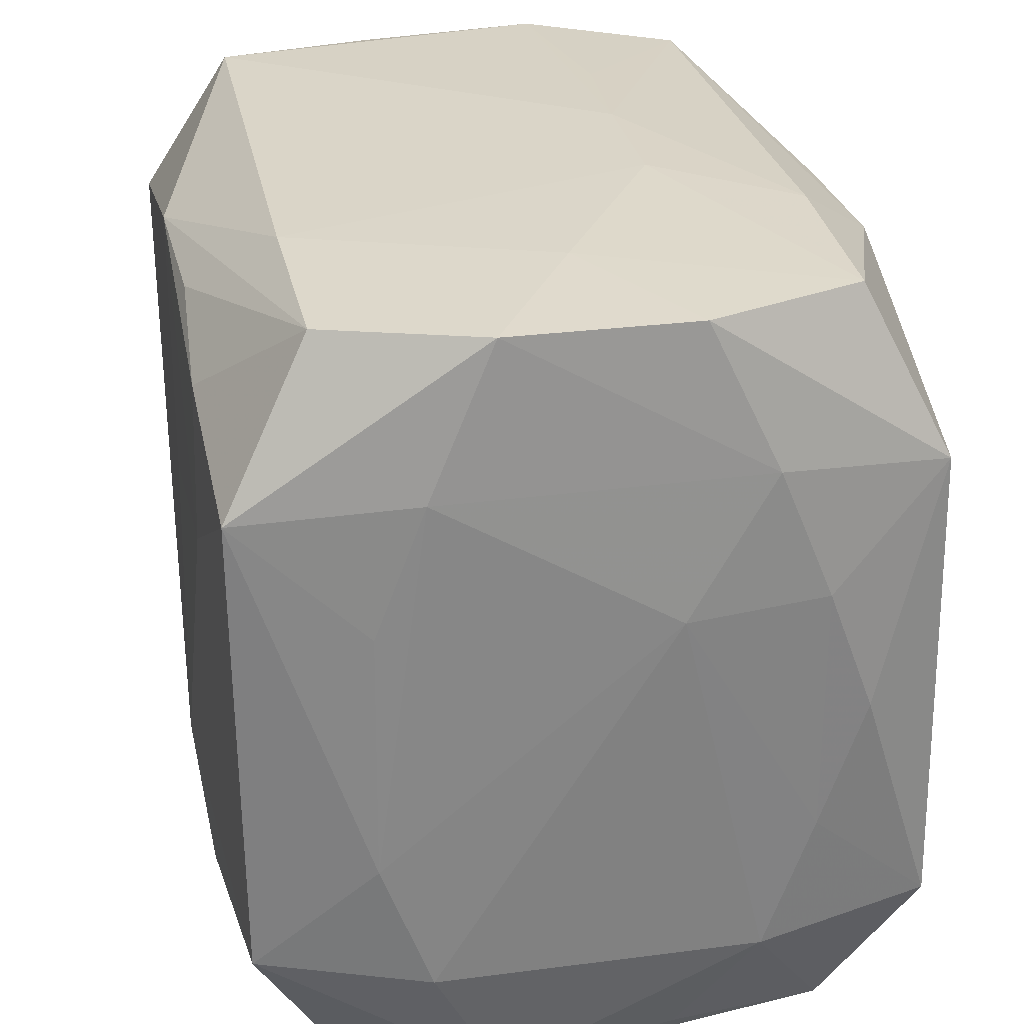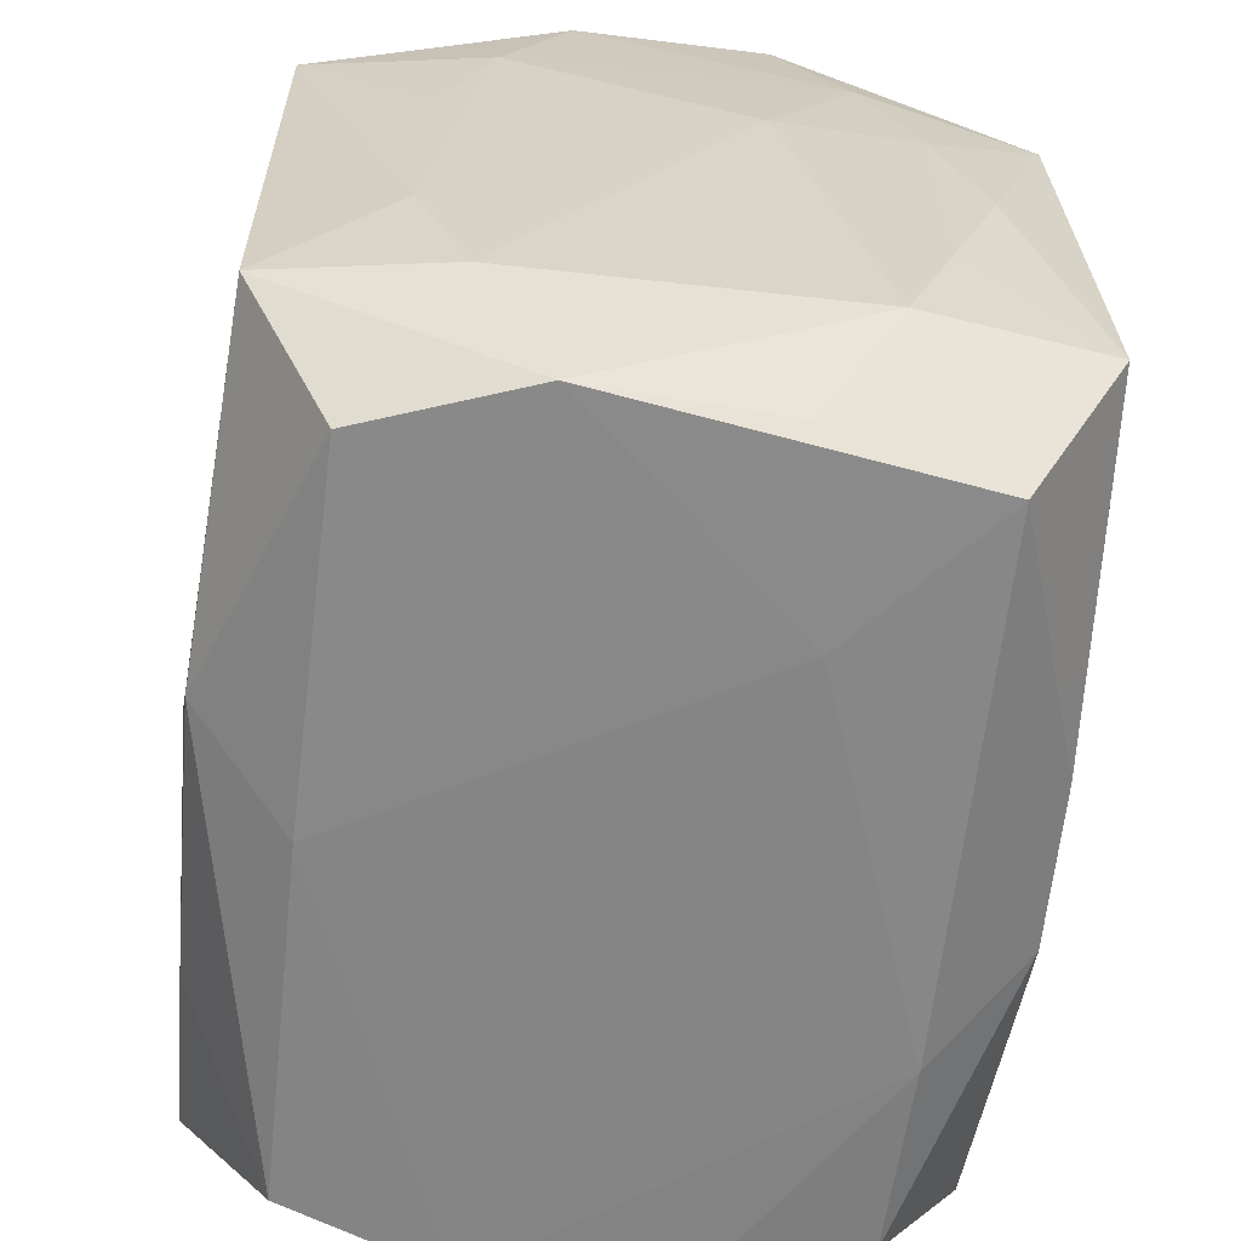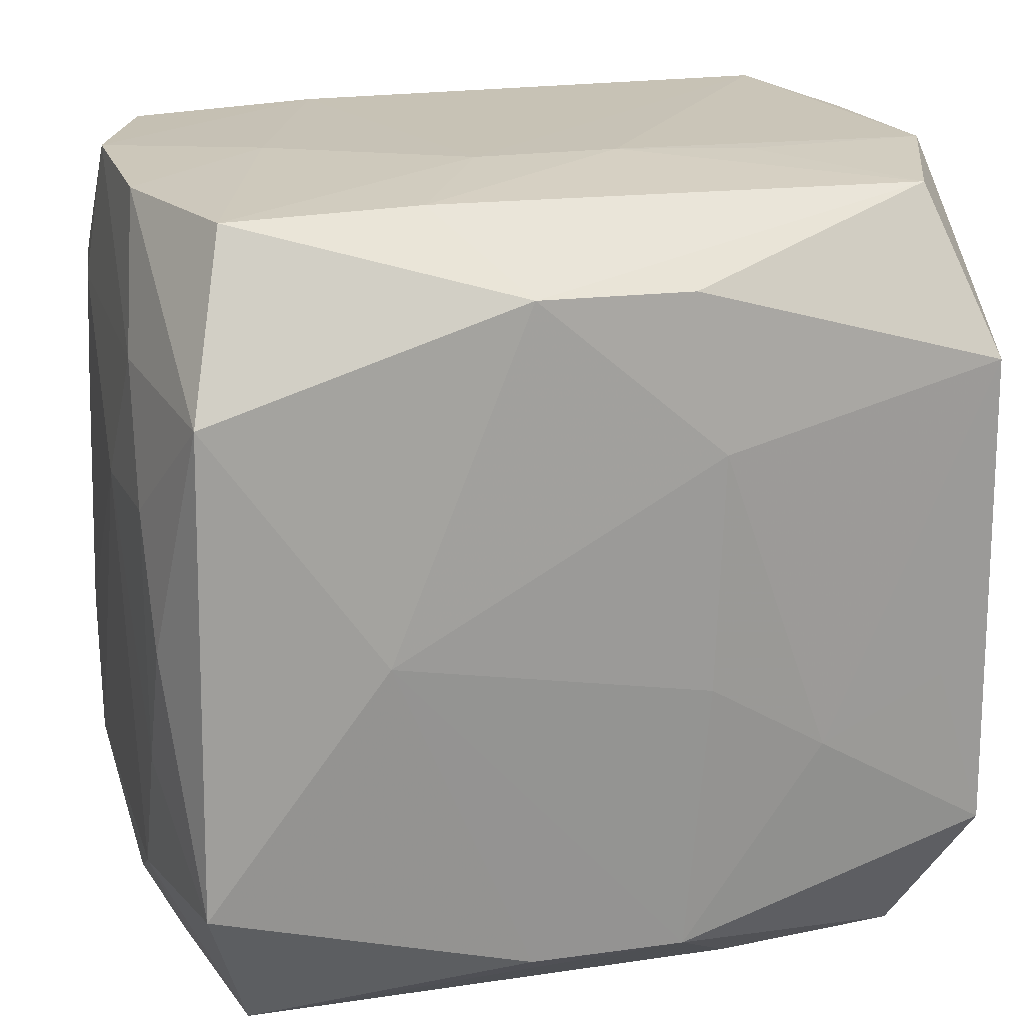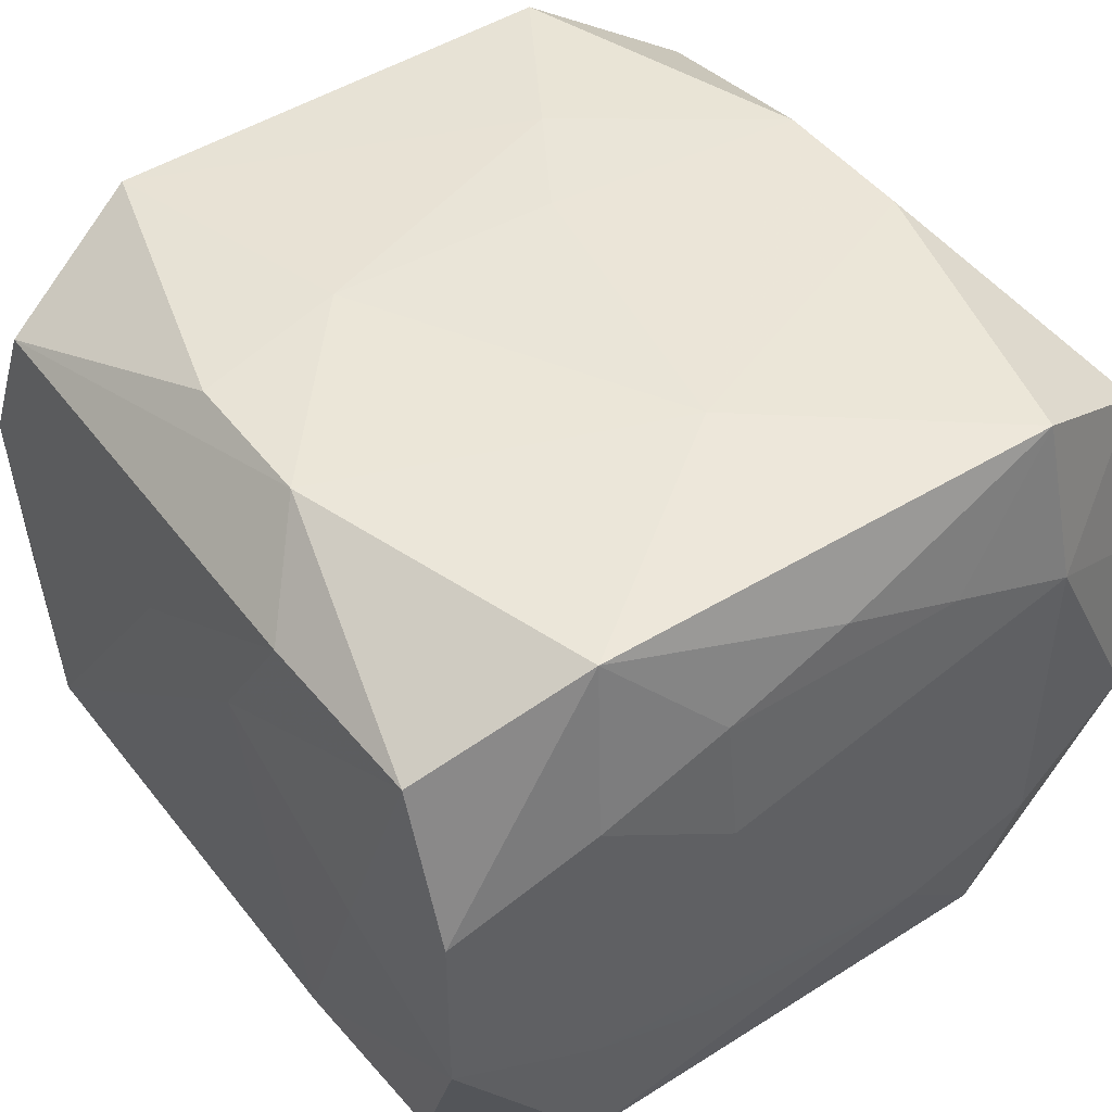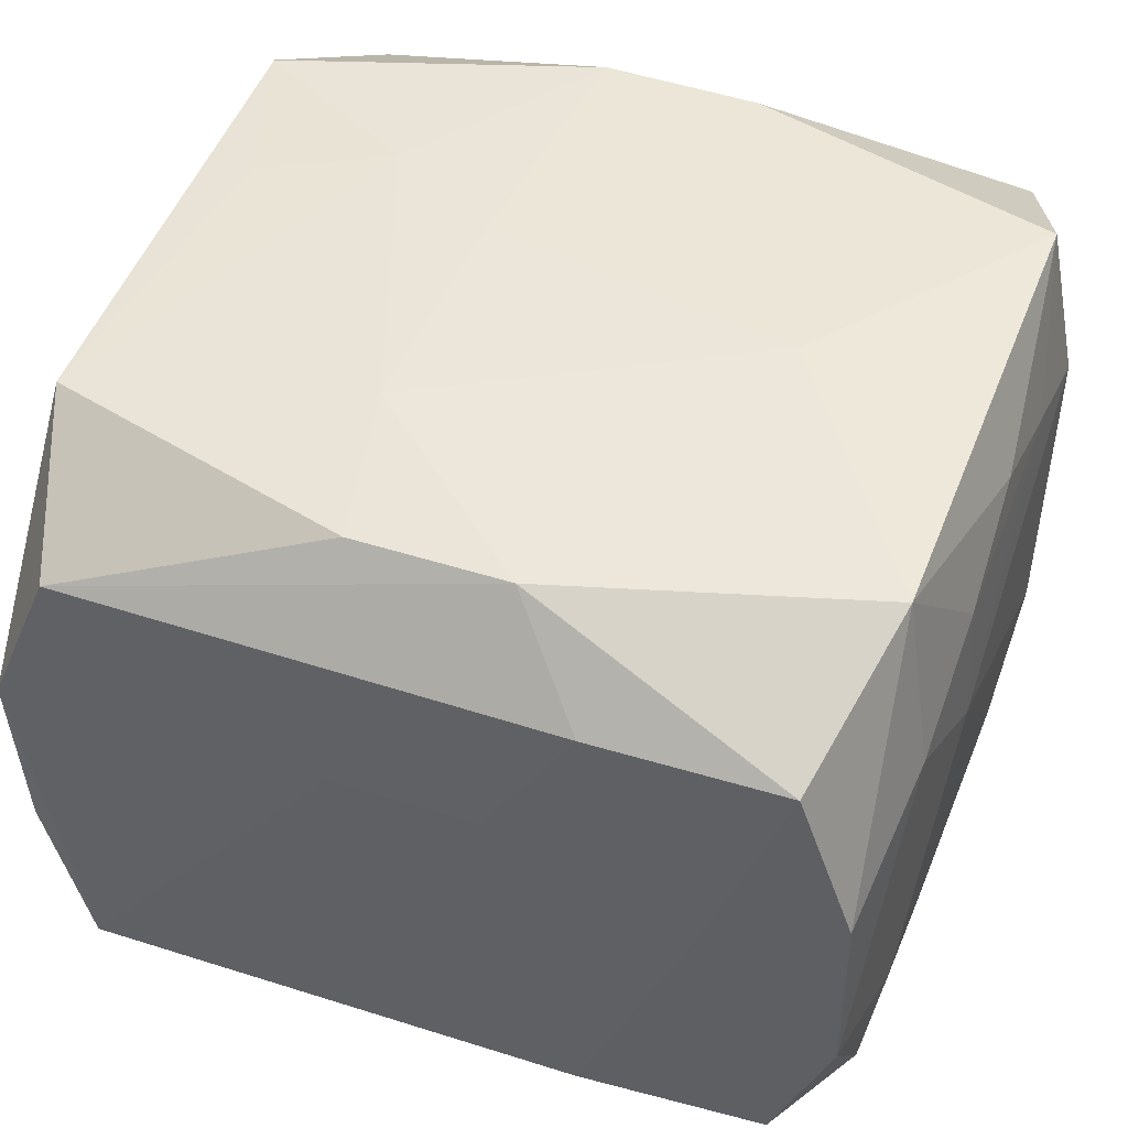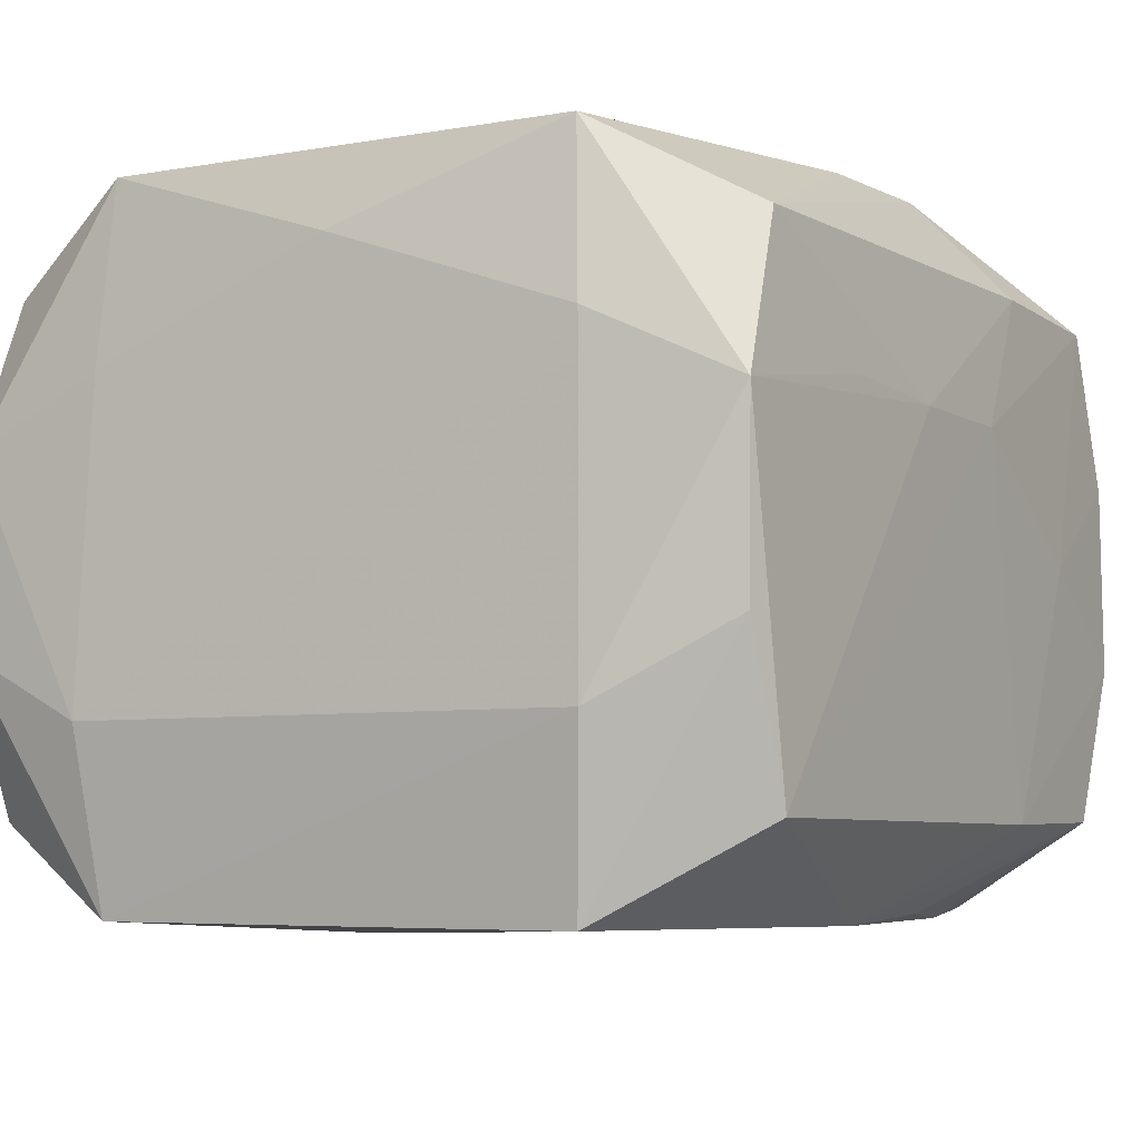
<metadata>
{"format":"obj","ext":"obj","renderer":"f3d","projection":"perspective","resolution":1024,"background":"white","views":[{"elev":29.5,"azim":-100.9,"up":"+Y"},{"elev":-61.8,"azim":-96.4,"up":"+Y"},{"elev":20.6,"azim":-16.1,"up":"+Y"},{"elev":45.5,"azim":-125.7,"up":"+Z"},{"elev":47.2,"azim":-160.3,"up":"+Z"},{"elev":-6.3,"azim":120.5,"up":"+Z"}]}
</metadata>
<code>
v -0.01501 0.02056 -0.02399
v -0.01464 -0.02887 0.008862
v -0.03011 -0.01852 0.01167
v -0.02983 -0.008931 -0.01474
v 0.02832 0.02855 0.006524
v -0.02708 -0.02725 0.006443
v -0.02776 0.01709 -0.02345
v 0.007506 0.01245 0.02487
v -0.0001992 -0.02882 -0.01766
v -0.005785 -0.02413 -0.02424
v -0.02958 4.449e-05 0.01845
v 0.01471 -0.0207 -0.02406
v -0.005442 0.02372 0.02409
v -0.0272 0.01687 0.02342
v -0.02767 -0.01698 -0.02327
v -0.02792 -0.01718 0.024
v -0.03036 0.008412 0.005355
v -0.0001935 -0.01567 -0.02514
v -0.02978 0.009011 0.01515
v -0.02425 0.02848 0.01772
v -0.01095 0.02878 0.01788
v -0.005513 0.02333 -0.02357
v -0.02949 0.01826 0.01143
v 0.01092 -0.02887 0.0179
v 0.02986 0.01836 0.01138
v 0.02973 -0.01859 -0.0114
v -0.0283 0.02862 -0.006394
v 0.02814 0.01734 -0.02416
v 0.02826 -0.02887 -0.006555
v -0.0301 -0.01849 -0.01124
v -0.02836 -0.02851 -0.006321
v 0.03035 0.01868 -0.01165
v 0.005042 0.02939 0.008179
v -0.02929 0.008804 -0.01451
v -0.02435 -0.02828 -0.01728
v 0.006878 -0.004287 0.02498
v -0.02421 0.02826 -0.01733
v -0.005543 -0.02371 0.02412
v -0.02446 -0.02851 0.01783
v -0.01527 0.009325 -0.02436
v -0.02933 0.0181 -0.01101
v 0.02416 -0.02863 -0.01758
v -0.02816 0.02853 0.00667
v 0.01522 -0.009468 0.02471
v 0.02791 0.02817 -0.006499
v 0.0241 -0.02839 0.01754
v 0.02782 -0.01744 -0.02391
v 0.01462 0.02898 0.008764
v 0.005468 -0.02388 0.02423
v -0.01536 1.906e-05 0.02498
v 0.02424 -0.005621 0.02399
v 0.02749 0.01689 0.02343
v 0.02396 0.02793 0.0173
v 0.02914 -8.758e-05 0.01802
v -0.02988 -0.008946 0.0152
v 0.02887 -0.01799 0.01107
v -0.005021 0.02945 0.008221
v -0.0001411 0.006952 -0.02462
v 0.02819 -0.02875 0.006581
v 0.005437 0.02385 -0.02416
v -0.01804 0.02917 0.0001168
v 0.02452 0.02868 -0.01781
v -0.01106 0.02875 -0.01769
v 0.02785 -0.01732 0.02384
v 0.005476 0.02341 0.02376
f 50 38 49
f 32 47 28
f 28 47 18
f 28 45 32
f 39 49 38
f 53 33 21
f 57 20 21
f 21 33 57
f 53 52 5
f 5 52 25
f 5 25 32
f 32 45 5
f 36 8 50
f 50 49 36
f 61 20 57
f 57 63 61
f 63 27 61
f 7 27 37
f 37 27 63
f 54 52 64
f 25 52 54
f 64 52 51
f 60 37 63
f 64 49 46
f 56 54 64
f 18 47 12
f 35 15 10
f 10 15 18
f 18 12 10
f 16 38 50
f 16 39 38
f 3 39 16
f 3 30 31
f 2 39 31
f 31 15 35
f 31 30 15
f 7 15 4
f 15 30 4
f 13 21 20
f 53 21 13
f 50 8 13
f 48 33 53
f 53 5 48
f 48 5 33
f 44 49 64
f 44 36 49
f 8 36 44
f 64 51 44
f 44 52 8
f 44 51 52
f 20 61 43
f 43 61 27
f 27 23 43
f 17 30 3
f 17 4 30
f 7 37 1
f 58 28 18
f 58 60 28
f 45 28 62
f 28 60 62
f 62 60 63
f 62 63 57
f 57 33 62
f 33 5 62
f 62 5 45
f 64 46 59
f 59 56 64
f 49 39 24
f 24 46 49
f 24 39 2
f 24 59 46
f 2 29 24
f 29 59 24
f 54 56 26
f 25 54 26
f 32 25 26
f 26 29 47
f 26 59 29
f 56 59 26
f 26 47 32
f 47 29 42
f 42 12 47
f 42 10 12
f 6 39 3
f 3 31 6
f 6 31 39
f 8 52 65
f 65 13 8
f 65 52 53
f 53 13 65
f 4 17 41
f 41 27 7
f 41 23 27
f 41 17 23
f 37 60 22
f 22 1 37
f 60 1 22
f 40 1 60
f 60 58 40
f 40 58 18
f 7 1 40
f 18 15 40
f 40 15 7
f 35 10 9
f 10 42 9
f 9 31 35
f 9 42 29
f 9 29 2
f 2 31 9
f 14 13 20
f 50 13 14
f 14 11 16
f 14 16 50
f 20 43 14
f 14 43 23
f 3 16 55
f 16 11 55
f 55 17 3
f 23 17 19
f 19 14 23
f 11 14 19
f 17 55 19
f 19 55 11
f 7 4 34
f 34 41 7
f 4 41 34

</code>
